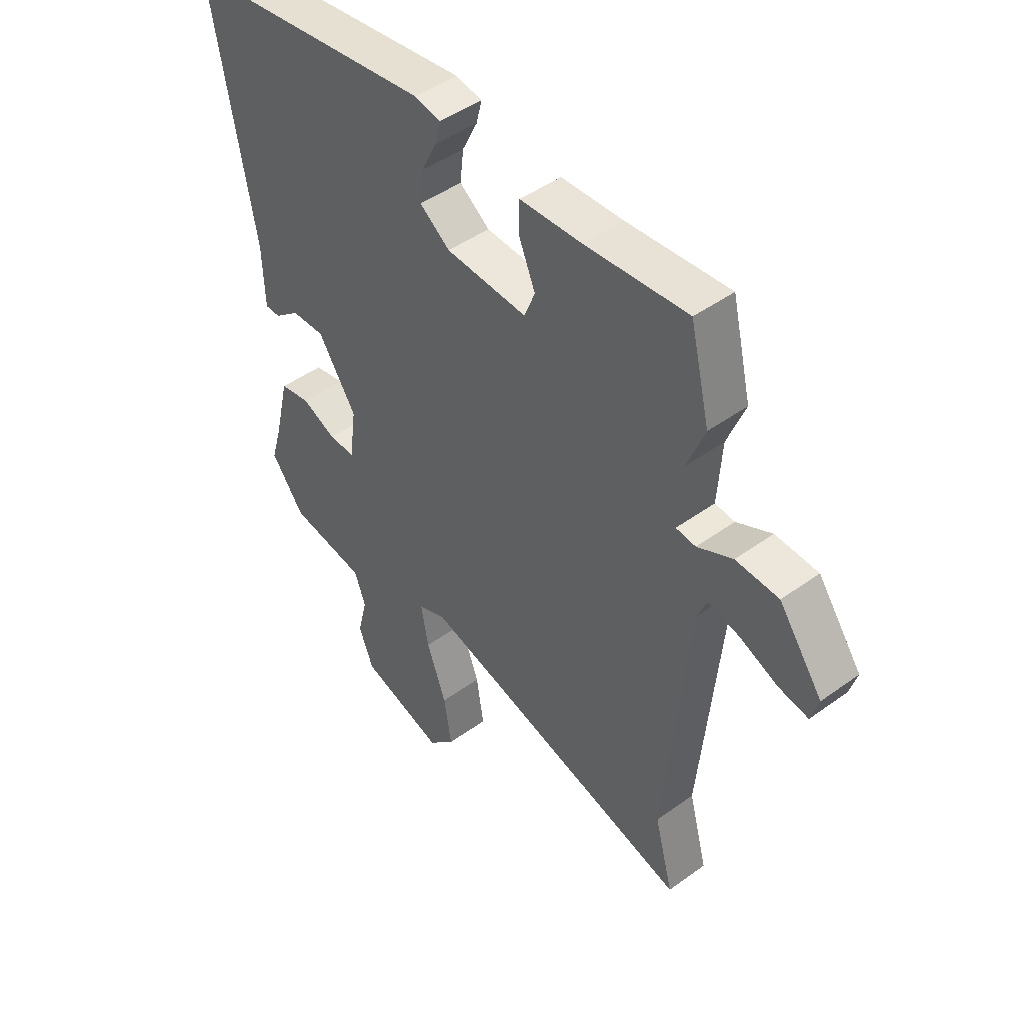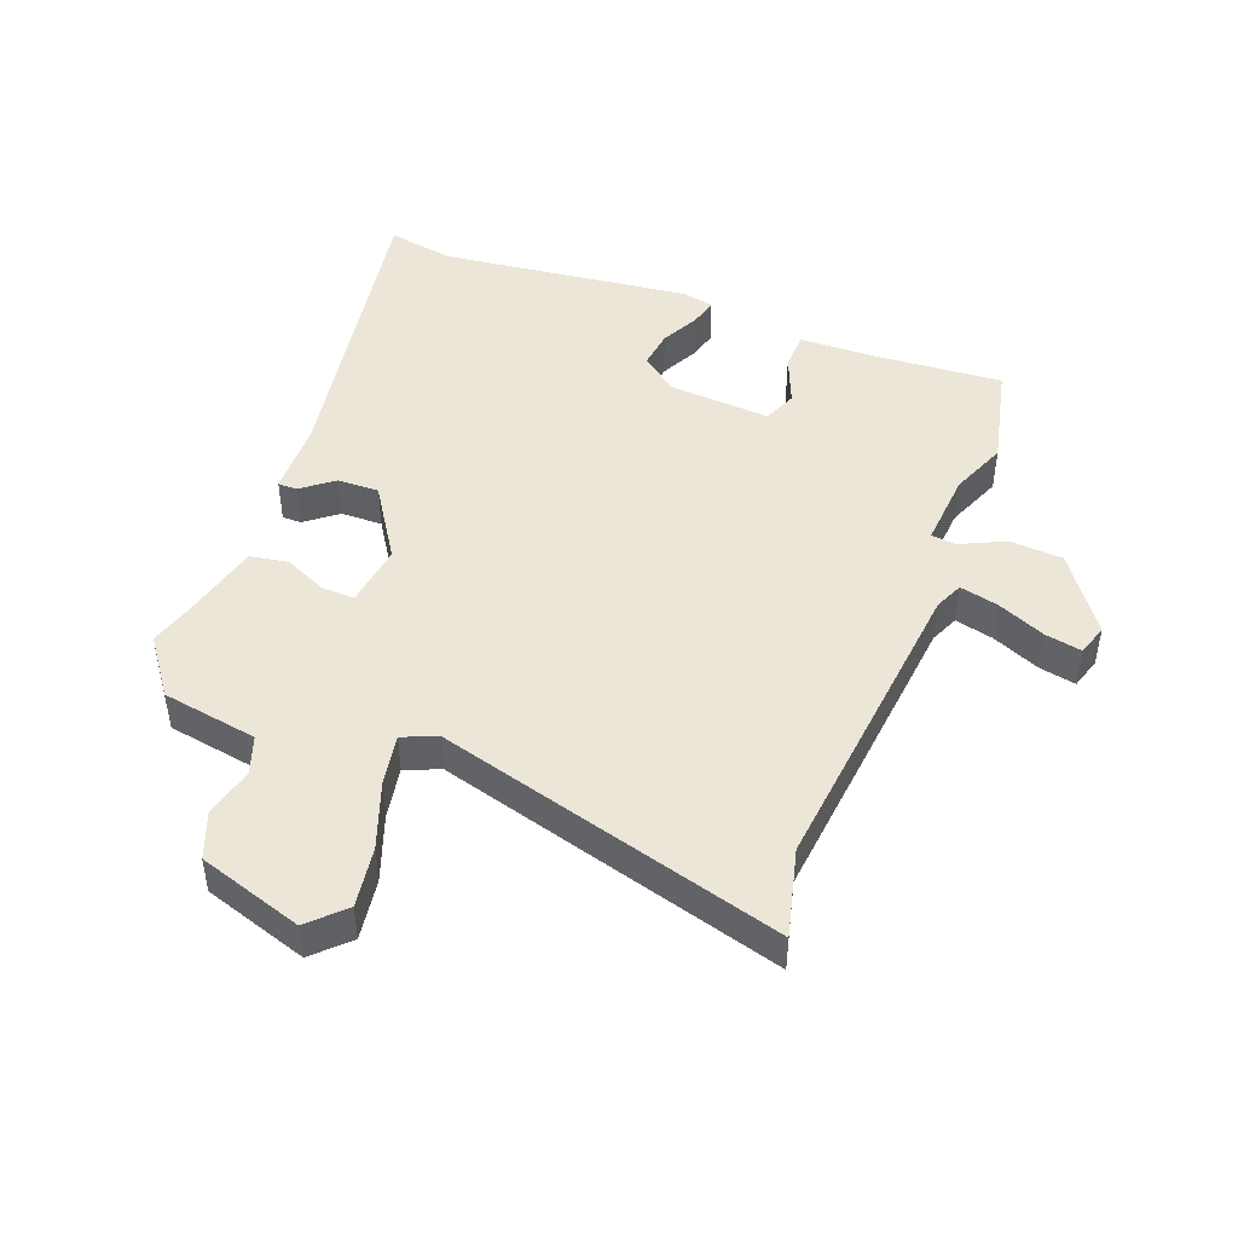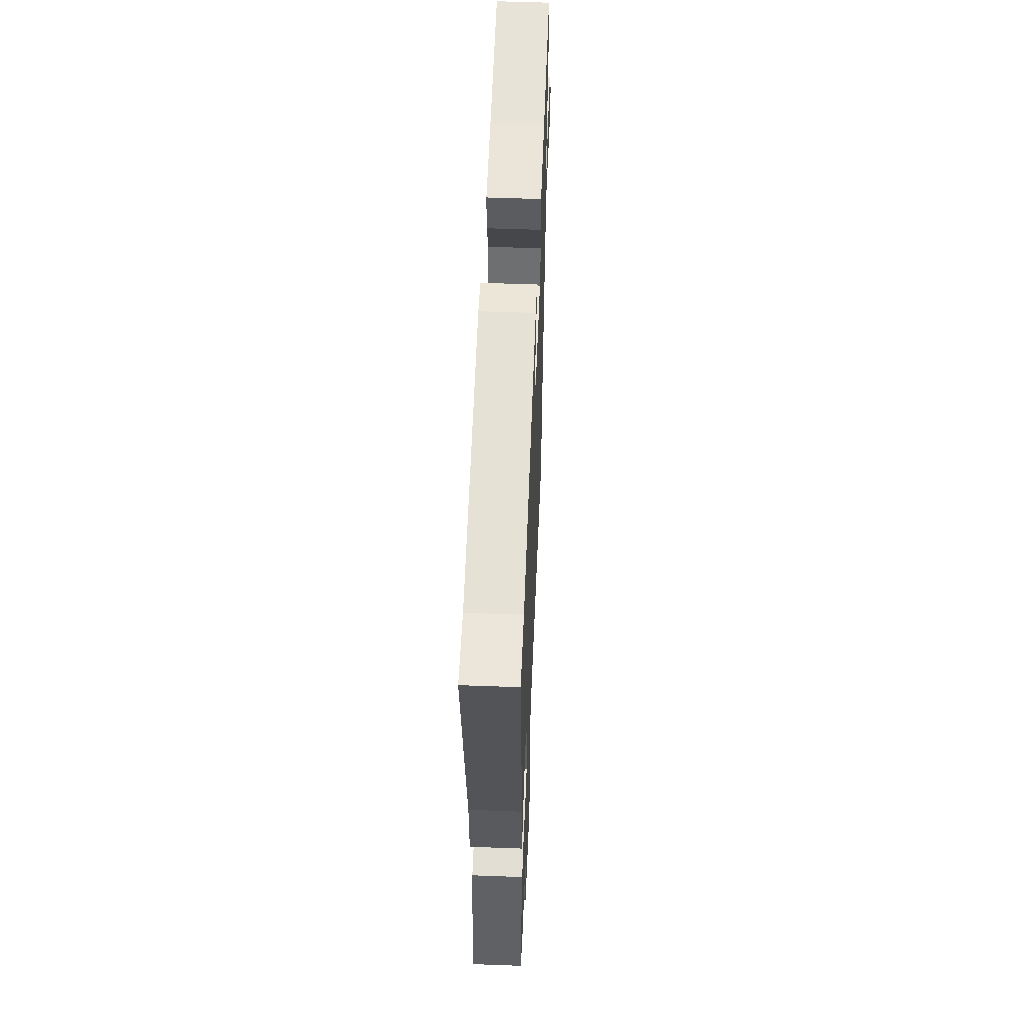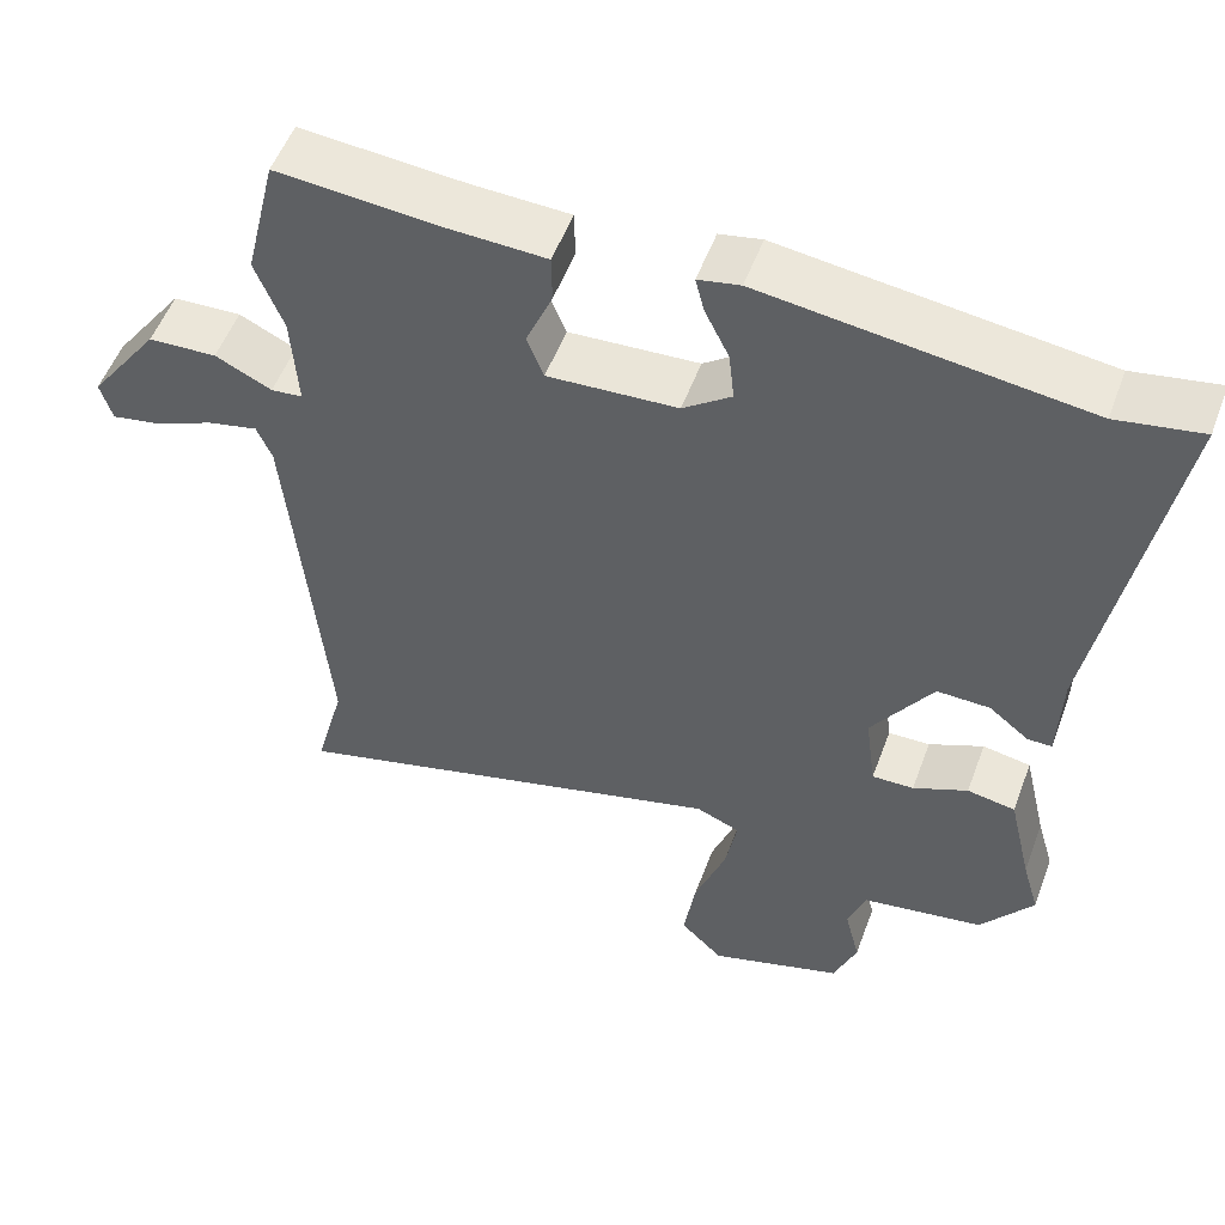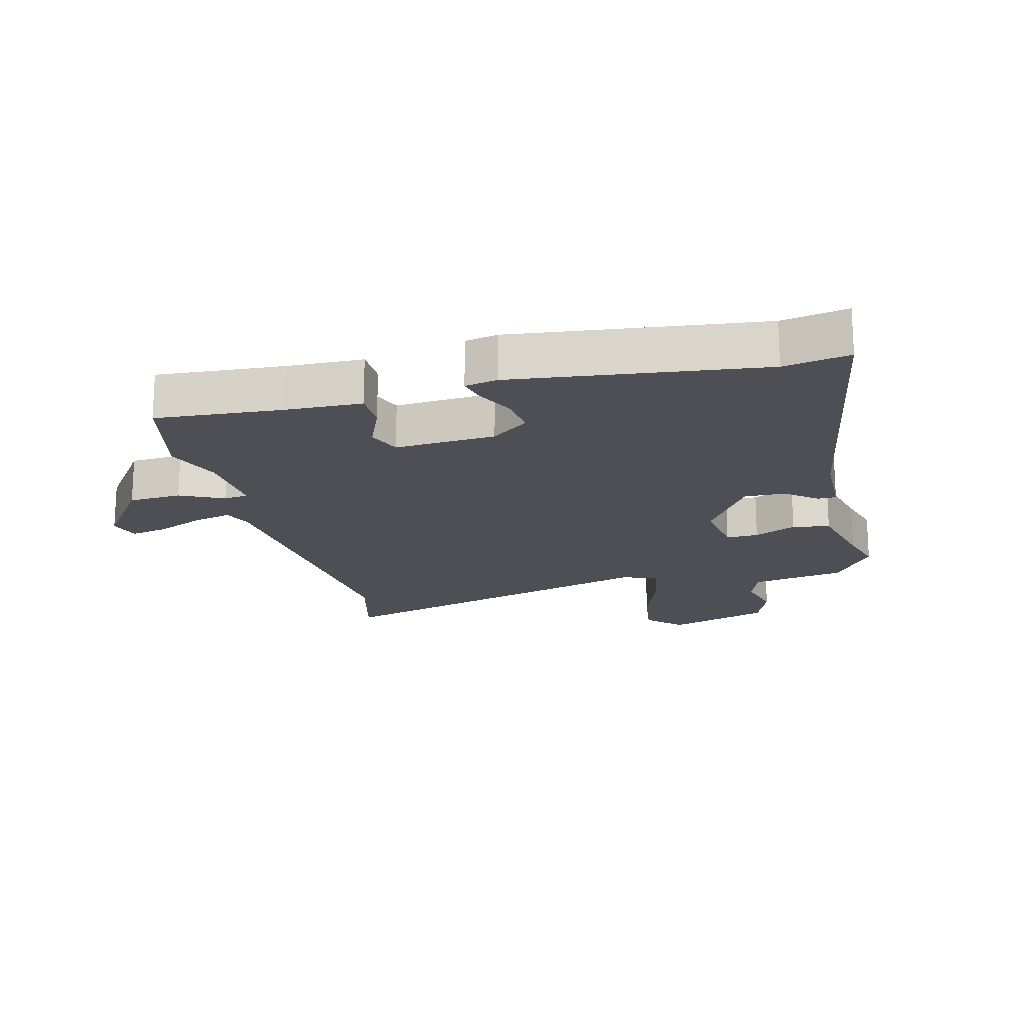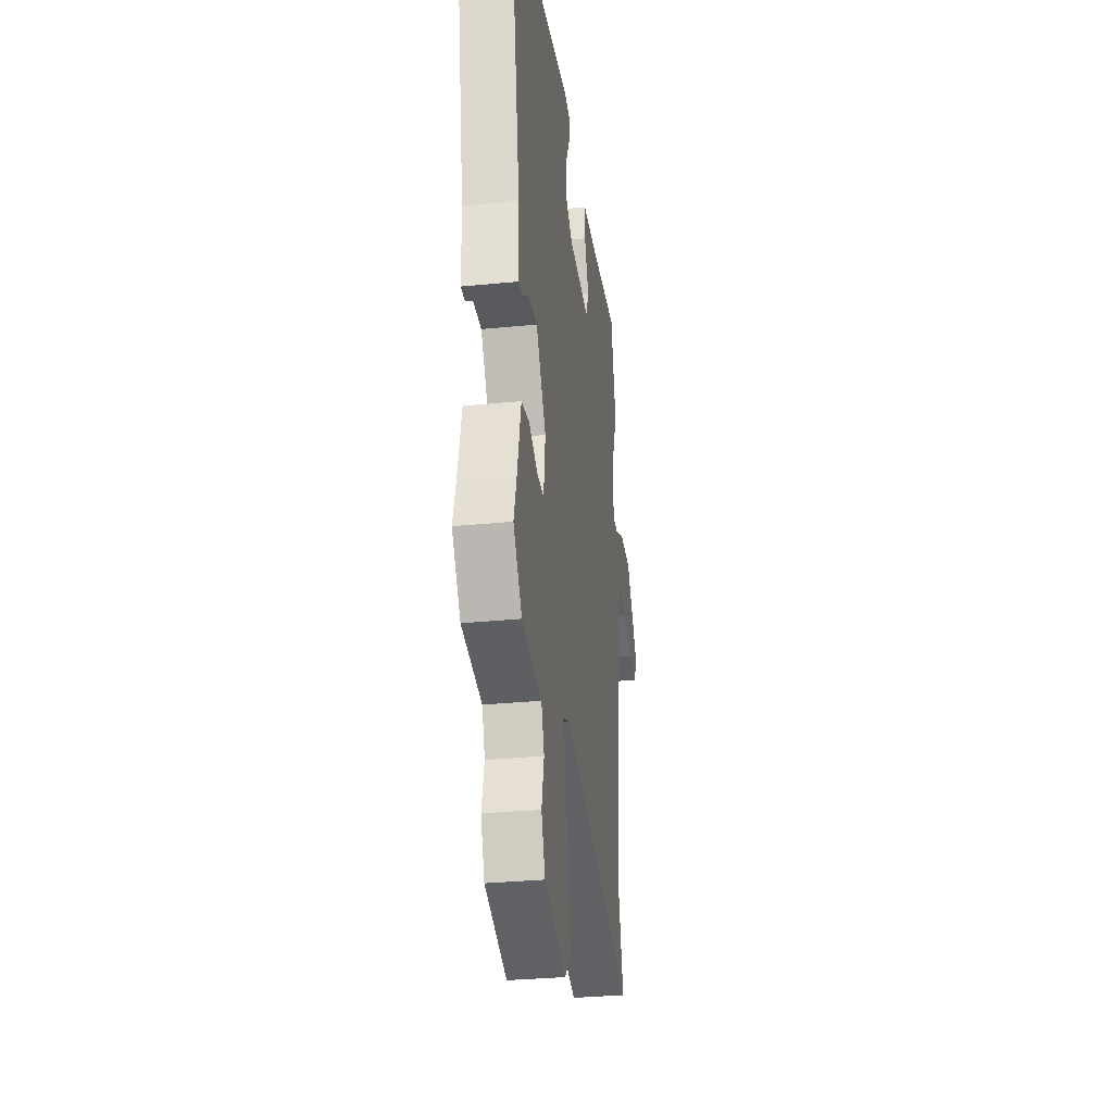
<metadata>
{"format":"obj","ext":"obj","renderer":"f3d","projection":"perspective","resolution":1024,"background":"white","views":[{"elev":46.1,"azim":-129.7,"up":"+Z"},{"elev":46.6,"azim":-158.5,"up":"+Y"},{"elev":56.8,"azim":92.2,"up":"+Z"},{"elev":53.3,"azim":20.2,"up":"+Z"},{"elev":-18.4,"azim":14.6,"up":"+Y"},{"elev":-31.1,"azim":98.1,"up":"+Z"}]}
</metadata>
<code>
v -0.531 0.07 -0.615
v -0.494 0.07 -0.476
v -0.54 0.07 0.021
v -0.559 0.07 0.066
v -0.621 0.07 0.052
v -0.697 0.07 0.02
v -0.756 0.07 0.009
v -0.771 0.07 0.059
v -0.684 0.07 0.179
v -0.599 0.07 0.183
v -0.529 0.07 0.149
v -0.49 0.07 0.153
v -0.498 0.07 0.273
v -0.533 0.07 0.362
v -0.494 0.07 0.525
v -0.291 0.07 0.508
v -0.169 0.07 0.503
v -0.168 0.07 0.443
v -0.201 0.07 0.365
v -0.18 0.07 0.312
v -0.019 0.07 0.321
v 0.041 0.07 0.365
v 0.034 0.07 0.427
v 0.004 0.07 0.488
v -0.007 0.07 0.532
v 0.045 0.07 0.542
v 0.442 0.07 0.49
v 0.547 0.07 0.508
v 0.459 0.07 0.018
v 0.455 0.07 -0.101
v 0.425 0.07 -0.101
v 0.375 0.07 -0.061
v 0.309 0.07 -0.059
v 0.233 0.07 -0.174
v 0.246 0.07 -0.274
v 0.298 0.07 -0.273
v 0.366 0.07 -0.243
v 0.426 0.07 -0.254
v 0.455 0.07 -0.378
v 0.476 0.07 -0.451
v 0.41 0.07 -0.539
v 0.258 0.07 -0.563
v 0.236 0.07 -0.624
v 0.255 0.07 -0.702
v 0.226 0.07 -0.776
v 0.06 0.07 -0.827
v 0.007 0.07 -0.774
v 0.022 0.07 -0.678
v 0.061 0.07 -0.572
v 0.076 0.07 -0.491
v 0.021 0.07 -0.468
v -0.531 0 -0.615
v -0.494 0 -0.476
v -0.54 0 0.021
v -0.559 0 0.066
v -0.621 0 0.052
v -0.697 0 0.02
v -0.756 0 0.009
v -0.771 0 0.059
v -0.684 0 0.179
v -0.599 0 0.183
v -0.529 0 0.149
v -0.49 0 0.153
v -0.498 0 0.273
v -0.533 0 0.362
v -0.494 0 0.525
v -0.291 0 0.508
v -0.169 0 0.503
v -0.168 0 0.443
v -0.201 0 0.365
v -0.18 0 0.312
v -0.019 0 0.321
v 0.041 0 0.365
v 0.034 0 0.427
v 0.004 0 0.488
v -0.007 0 0.532
v 0.045 0 0.542
v 0.442 0 0.49
v 0.547 0 0.508
v 0.459 0 0.018
v 0.455 0 -0.101
v 0.425 0 -0.101
v 0.375 0 -0.061
v 0.309 0 -0.059
v 0.233 0 -0.174
v 0.246 0 -0.274
v 0.298 0 -0.273
v 0.366 0 -0.243
v 0.426 0 -0.254
v 0.455 0 -0.378
v 0.476 0 -0.451
v 0.41 0 -0.539
v 0.258 0 -0.563
v 0.236 0 -0.624
v 0.255 0 -0.702
v 0.226 0 -0.776
v 0.06 0 -0.827
v 0.007 0 -0.774
v 0.022 0 -0.678
v 0.061 0 -0.572
v 0.076 0 -0.491
v 0.021 0 -0.468
f 46 47 48 49
f 46 49 50
f 43 44 45 46
f 42 43 46 50
f 39 40 41 42
f 39 42 50 51
f 36 37 38 39
f 35 36 39 51
f 29 30 31 32
f 27 28 29 32
f 27 32 33
f 26 27 33 34
f 23 24 25 26
f 22 23 26 34
f 16 17 18 19
f 16 19 20
f 13 14 15 16
f 12 13 16 20
f 8 9 10 11
f 8 11 12
f 5 6 7 8
f 4 5 8 12
f 3 4 12 20
f 35 51 1 2
f 21 22 34 35
f 20 21 35
f 2 3 20 35
f 100 99 98 97
f 101 100 97
f 97 96 95 94
f 101 97 94 93
f 93 92 91 90
f 102 101 93 90
f 90 89 88 87
f 102 90 87 86
f 83 82 81 80
f 83 80 79 78
f 84 83 78
f 85 84 78 77
f 77 76 75 74
f 85 77 74 73
f 70 69 68 67
f 71 70 67
f 67 66 65 64
f 71 67 64 63
f 62 61 60 59
f 63 62 59
f 59 58 57 56
f 63 59 56 55
f 71 63 55 54
f 53 52 102 86
f 86 85 73 72
f 86 72 71
f 86 71 54 53
f 1 52 53 2
f 2 53 54 3
f 3 54 55 4
f 4 55 56 5
f 5 56 57 6
f 6 57 58 7
f 7 58 59 8
f 8 59 60 9
f 9 60 61 10
f 10 61 62 11
f 11 62 63 12
f 12 63 64 13
f 13 64 65 14
f 14 65 66 15
f 15 66 67 16
f 16 67 68 17
f 17 68 69 18
f 18 69 70 19
f 19 70 71 20
f 20 71 72 21
f 21 72 73 22
f 22 73 74 23
f 23 74 75 24
f 24 75 76 25
f 25 76 77 26
f 26 77 78 27
f 27 78 79 28
f 28 79 80 29
f 29 80 81 30
f 30 81 82 31
f 31 82 83 32
f 32 83 84 33
f 33 84 85 34
f 34 85 86 35
f 35 86 87 36
f 36 87 88 37
f 37 88 89 38
f 38 89 90 39
f 39 90 91 40
f 40 91 92 41
f 41 92 93 42
f 42 93 94 43
f 43 94 95 44
f 44 95 96 45
f 45 96 97 46
f 46 97 98 47
f 47 98 99 48
f 48 99 100 49
f 49 100 101 50
f 50 101 102 51
f 51 102 52 1

</code>
